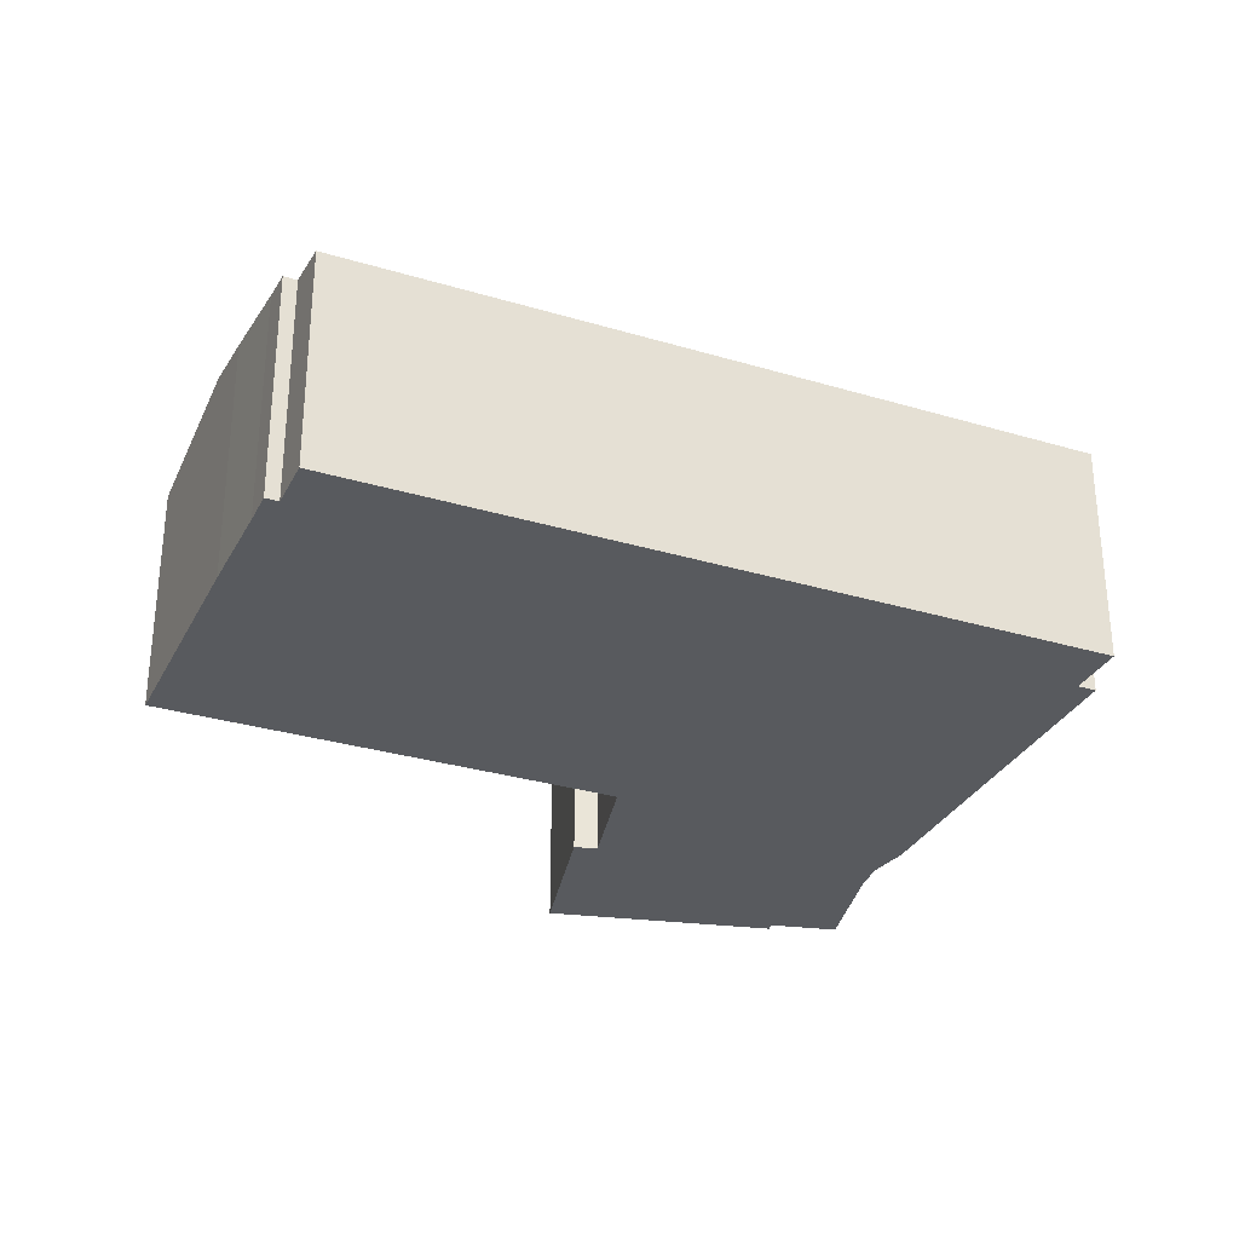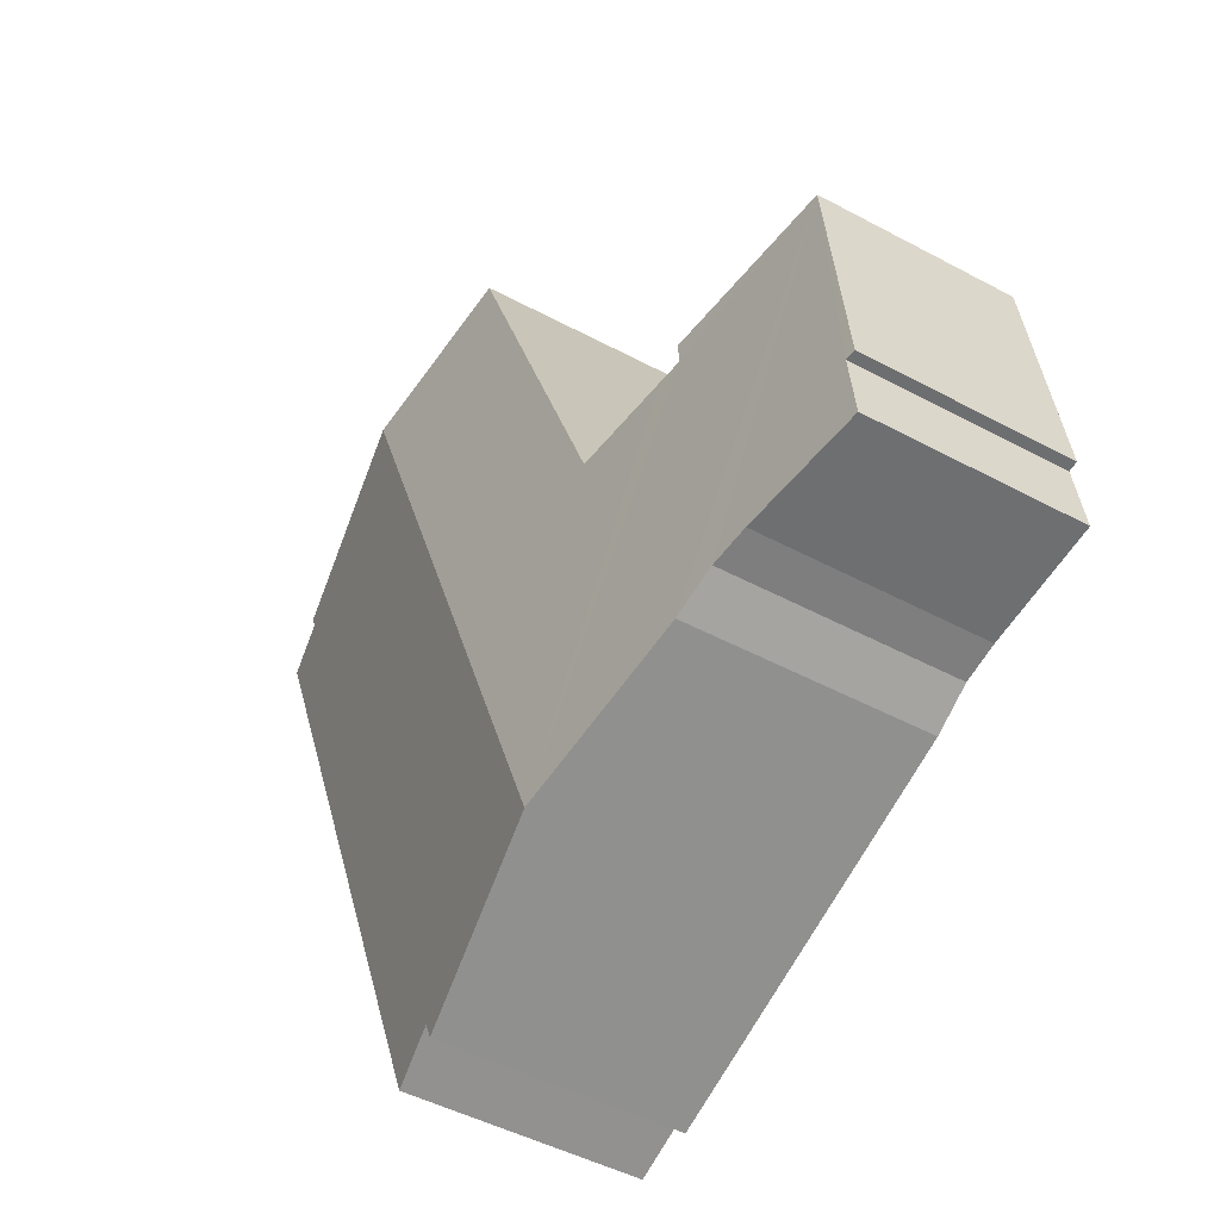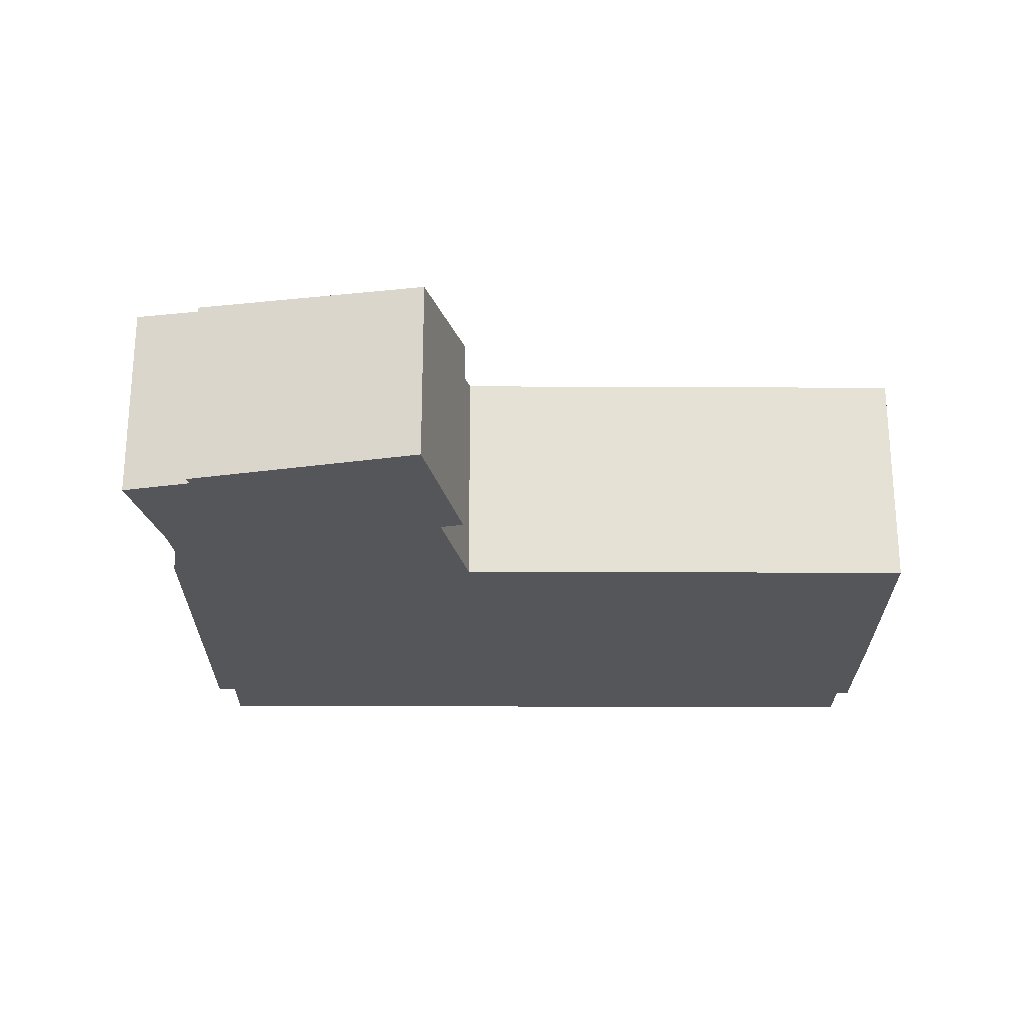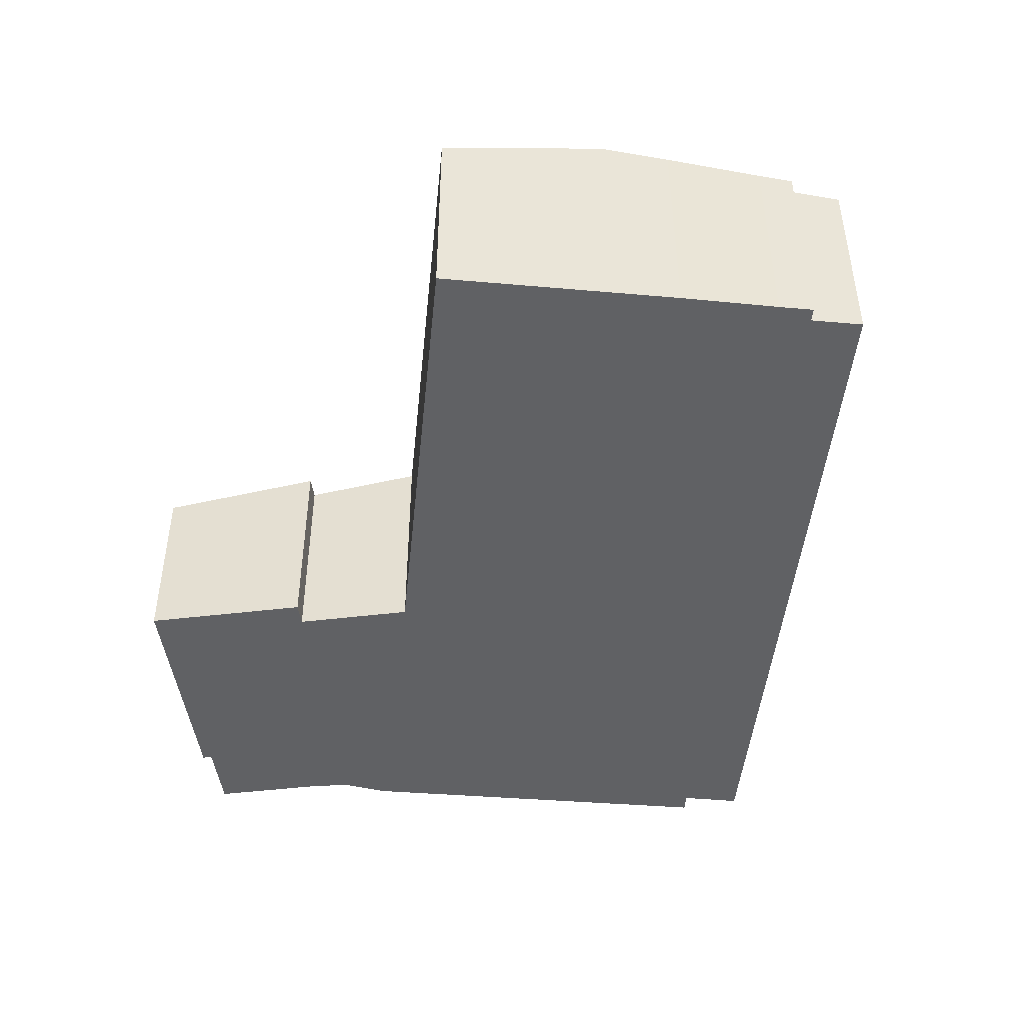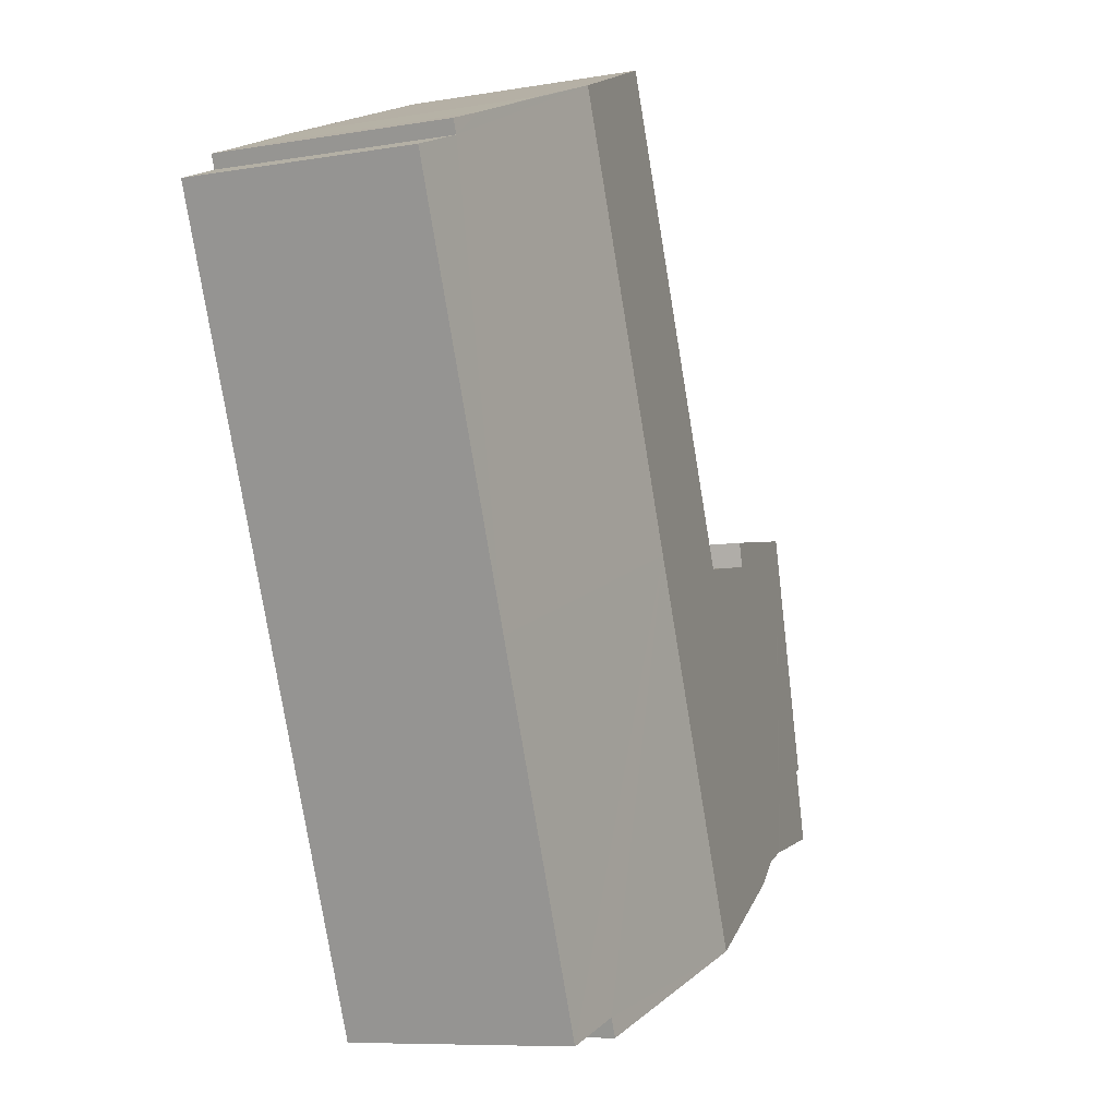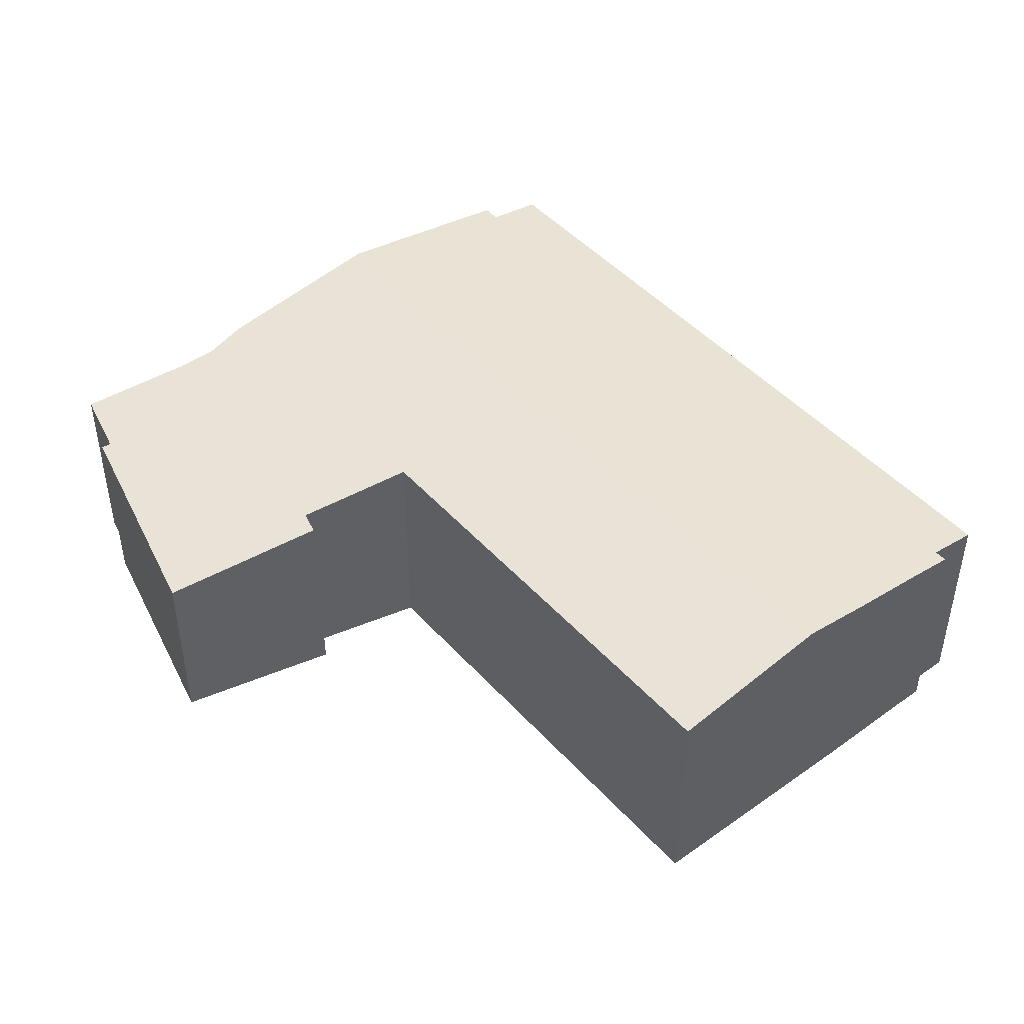
<metadata>
{"format":"obj","ext":"obj","renderer":"f3d","projection":"perspective","resolution":1024,"background":"white","views":[{"elev":-30.7,"azim":89.0,"up":"+Y"},{"elev":-46.6,"azim":-121.6,"up":"+Z"},{"elev":-25.2,"azim":-68.1,"up":"+Y"},{"elev":-46.9,"azim":16.6,"up":"+Y"},{"elev":-8.3,"azim":115.3,"up":"+Z"},{"elev":46.1,"azim":-16.7,"up":"+Y"}]}
</metadata>
<code>
v  18.39 5.415 3.387
v  20.93 5.605 13.04
v  22.15 5.415 12.54
v  20.25 5.732 13.68
v  21.06 5.605 13.34
v  16.33 6.346 15.32
v  12.4 6.346 5.751
v  15.02 5.415 -4.831
v  13.64 5.63 -4.266
v  8.851 6.346 -2.884
v  13.46 5.63 -4.703
v  17.98 6.087 14.64
v  2.785 5.401 -0.433
v  0 5.005 3.065e-16
v  0.274 4.945 1.757
v  0.964 4.708 7.746
v  0.037 4.911 1.793
v  2.887 5.415 -0.449
v  3.781 5.547 -0.68
v  4.749 5.709 -1.266
v  4.977 5.312 6.511
v  5.07 5.292 7.106
v  7.912 5.73 6.055
v  5.598 5.401 6.414
v  8.43 5.73 7.317
v  12.38 5.73 16.94
v  2.887 2.749e-17 -0.449
v  0 0 0
v  2.785 2.651e-17 -0.433
v  0.274 -1.076e-16 1.757
v  0.037 -1.098e-16 1.793
v  13.64 2.612e-16 -4.266
v  15.02 2.958e-16 -4.831
v  3.781 4.164e-17 -0.68
v  13.46 2.88e-16 -4.703
v  8.851 1.766e-16 -2.884
v  4.749 7.752e-17 -1.266
v  0.964 -4.743e-16 7.746
v  7.912 -3.708e-16 6.055
v  12.38 -1.037e-15 16.94
v  8.43 -4.48e-16 7.317
v  5.07 -4.351e-16 7.106
v  4.977 -3.987e-16 6.511
v  5.598 -3.927e-16 6.414
v  17.98 -8.965e-16 14.64
v  16.33 -9.381e-16 15.32
v  20.25 -8.374e-16 13.68
v  21.06 -8.171e-16 13.34
v  20.93 -7.982e-16 13.04
v  22.15 -7.676e-16 12.54
v  18.39 -2.074e-16 3.387
g defaultobject
f 1 2 3
f 2 4 5
f 4 2 6
f 6 2 7
f 7 2 1
f 7 1 8
f 7 8 9
f 7 9 10
f 10 9 11
f 6 12 4
f 13 14 15
f 16 15 17
f 15 16 13
f 13 16 18
f 18 16 19
f 19 16 20
f 20 16 10
f 10 16 21
f 21 16 22
f 10 23 7
f 23 10 24
f 24 10 21
f 7 23 25
f 7 25 26
f 7 26 6
f 27 13 18
f 13 27 14
f 14 27 28
f 28 27 29
f 30 17 15
f 17 30 31
f 8 32 9
f 32 8 33
f 34 18 19
f 18 34 27
f 35 10 11
f 10 35 20
f 20 35 36
f 20 36 37
f 28 15 14
f 15 28 30
f 31 16 17
f 16 31 38
f 39 25 23
f 25 39 26
f 26 39 40
f 40 39 41
f 16 42 22
f 42 16 38
f 24 39 23
f 39 24 21
f 39 21 43
f 39 43 44
f 40 6 26
f 6 40 12
f 12 40 45
f 45 40 46
f 47 5 4
f 5 47 48
f 49 3 2
f 3 49 50
f 22 43 21
f 43 22 42
f 48 2 5
f 2 48 49
f 50 1 3
f 1 50 51
f 1 51 8
f 8 51 33
f 32 11 9
f 11 32 35
f 45 4 12
f 4 45 47
f 37 19 20
f 19 37 34
f 47 49 48
f 49 47 32
f 32 47 35
f 35 47 36
f 36 47 45
f 36 45 46
f 36 46 40
f 36 40 39
f 36 39 37
f 39 40 41
f 37 39 44
f 37 44 34
f 34 44 27
f 27 44 43
f 27 43 29
f 29 43 28
f 28 43 42
f 28 42 30
f 30 42 38
f 30 38 31
f 49 51 50
f 51 49 33
f 33 49 32

</code>
